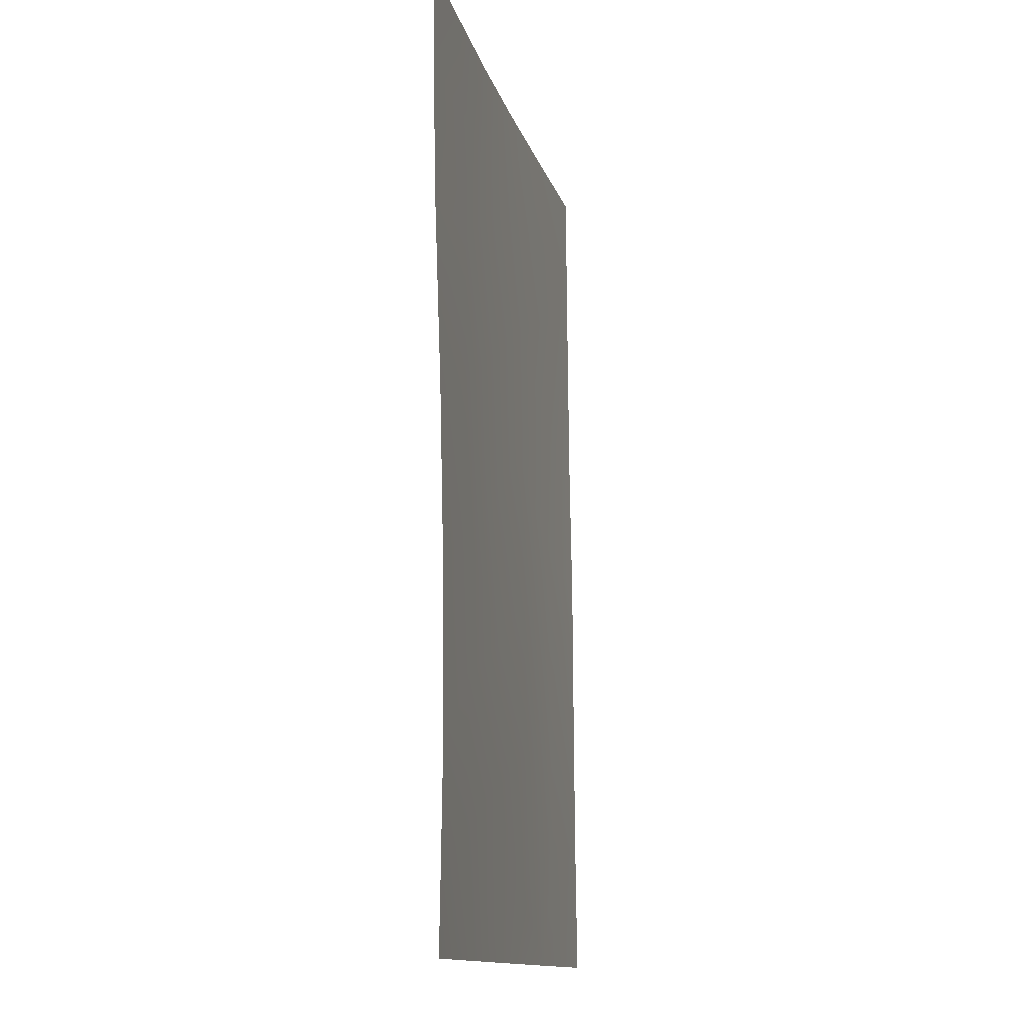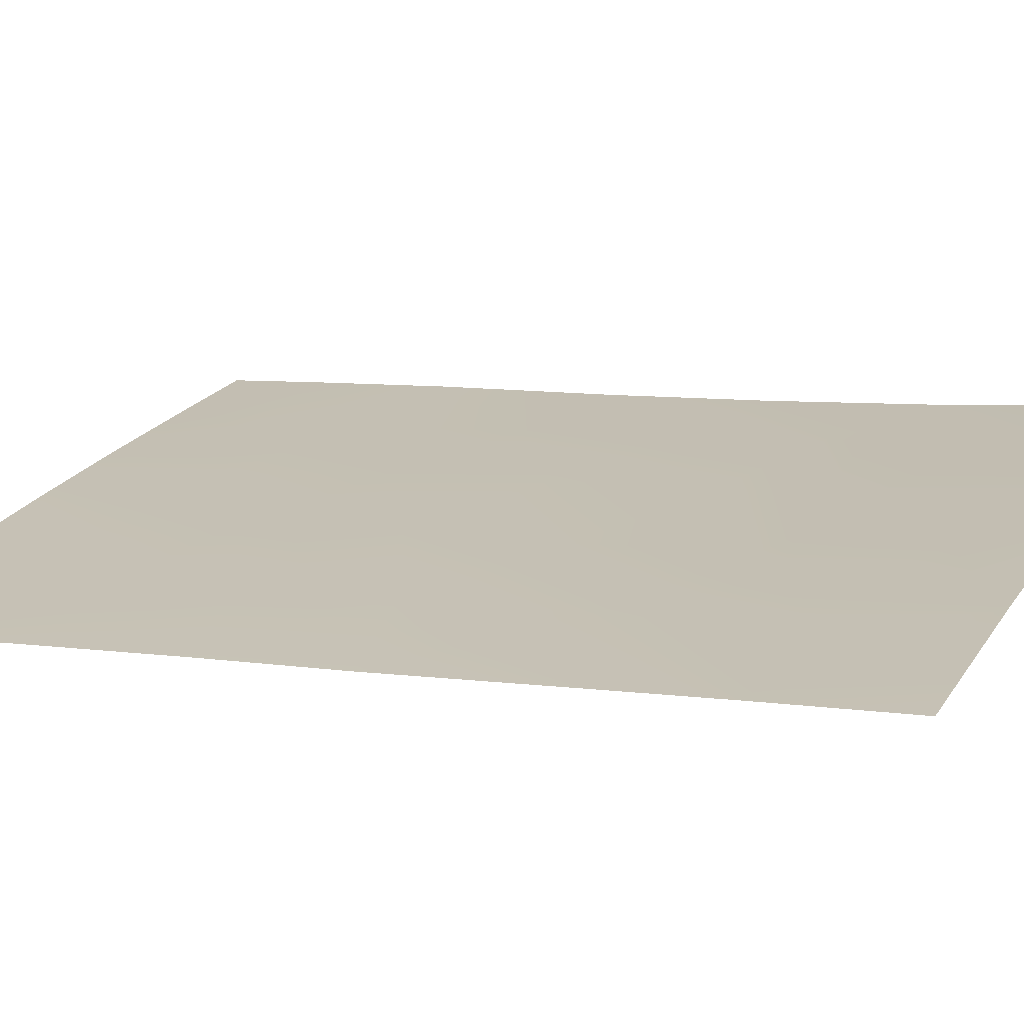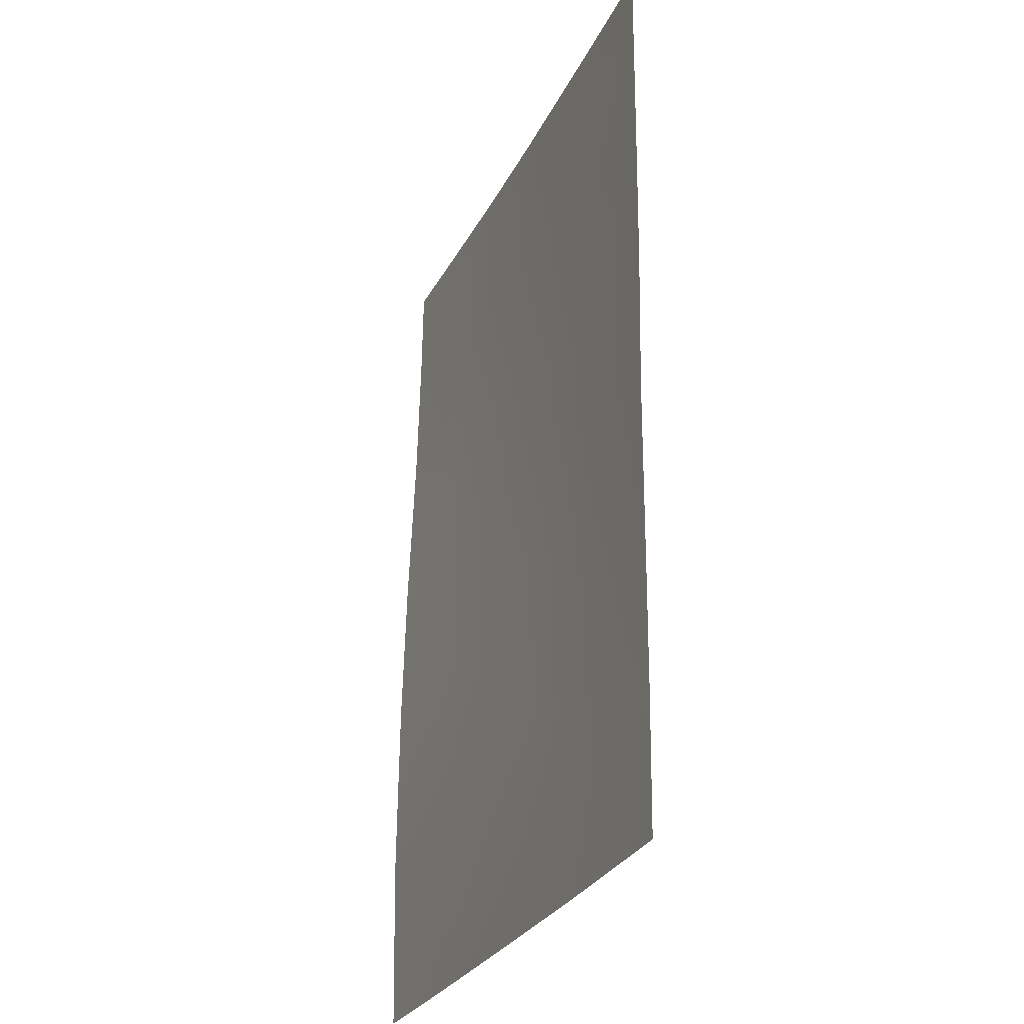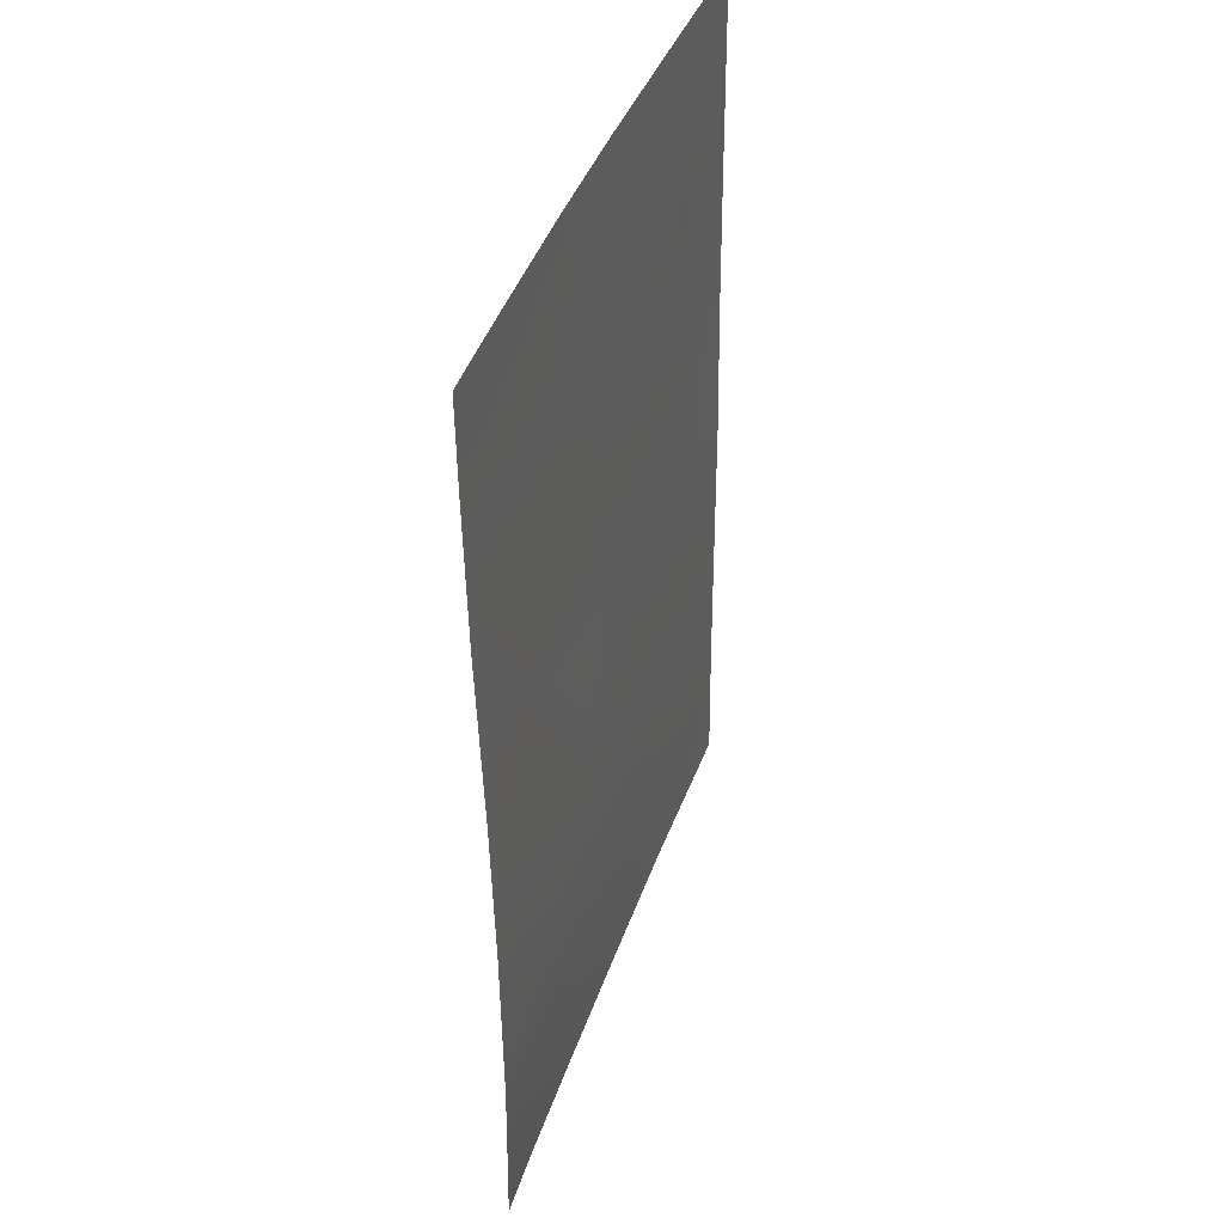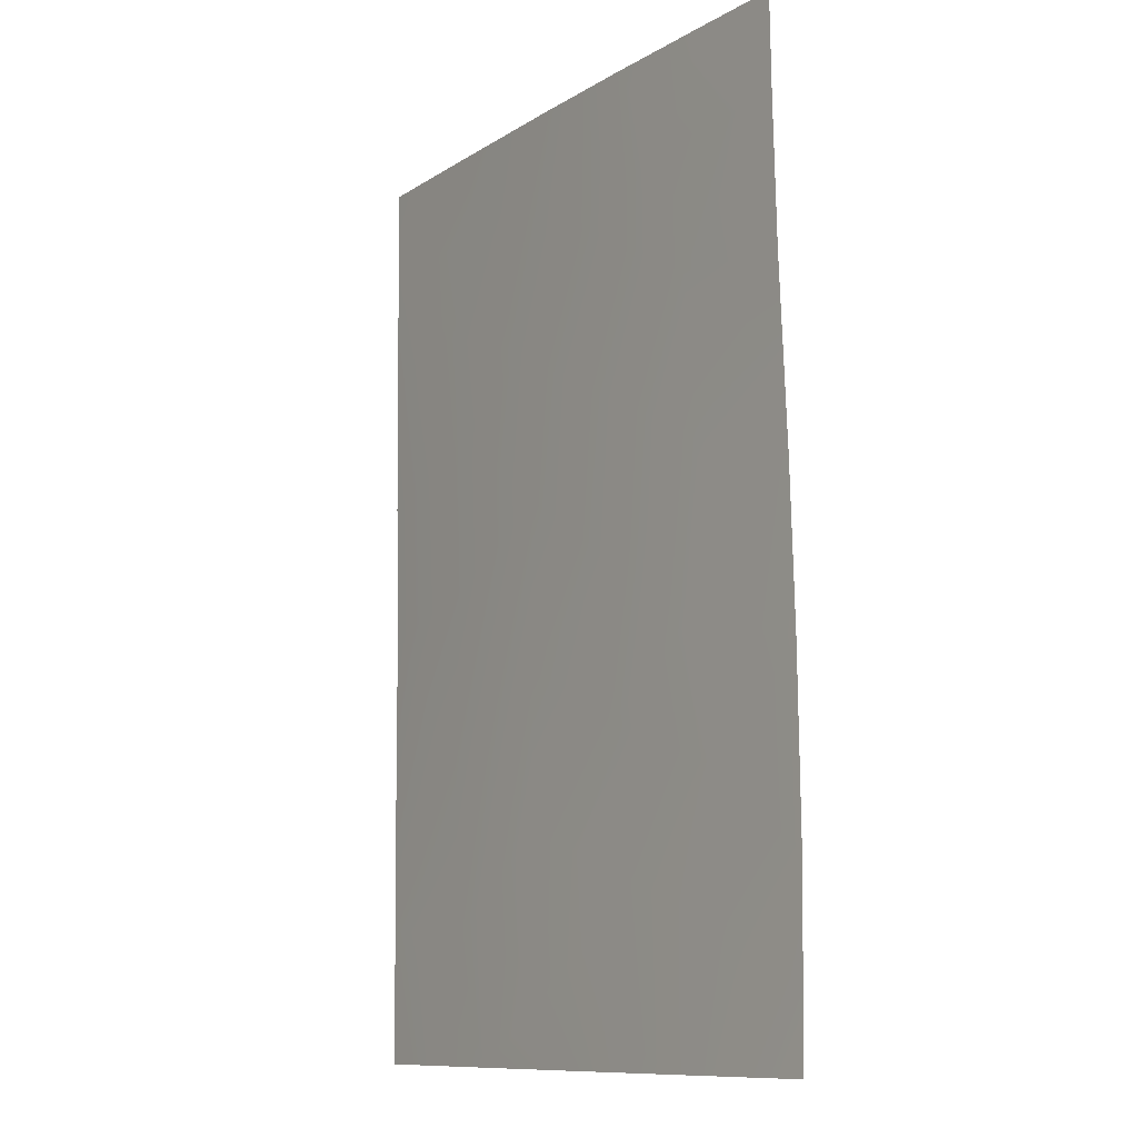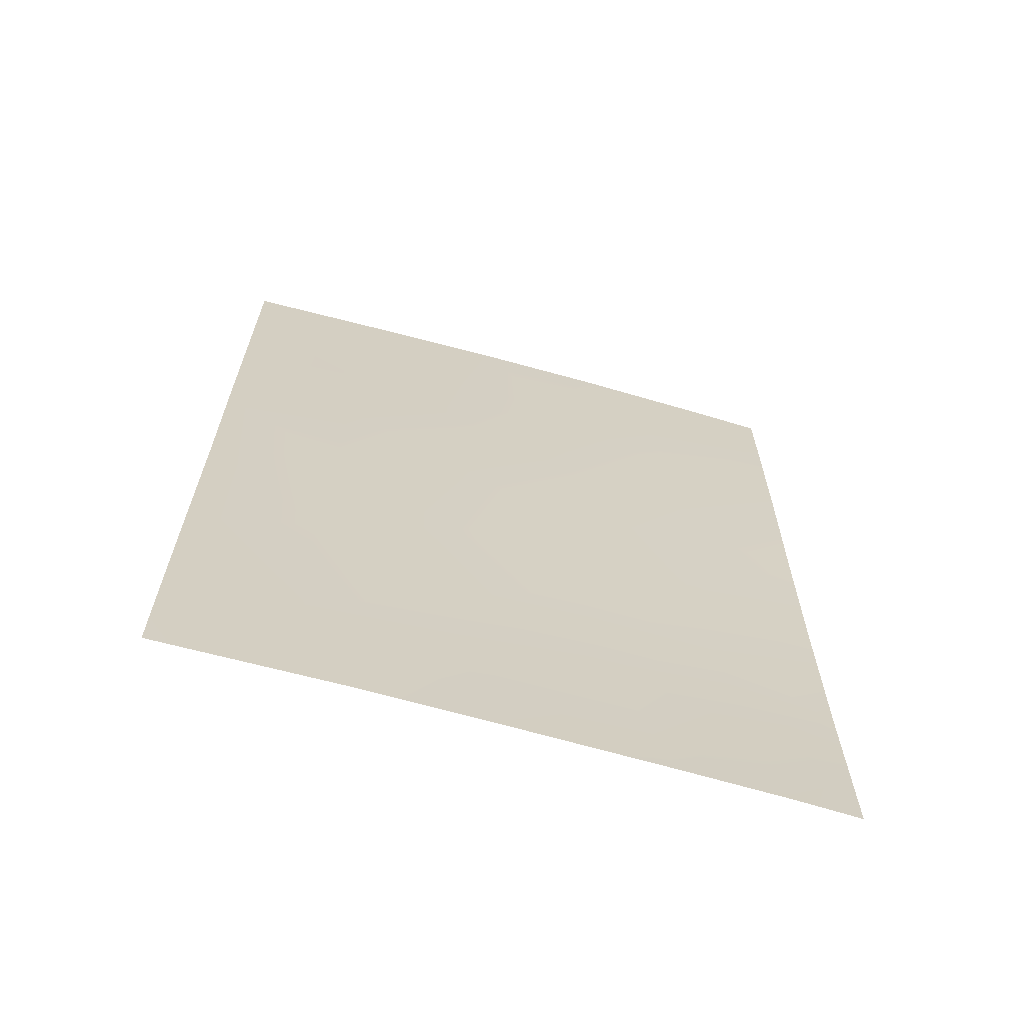
<metadata>
{"format":"obj","ext":"obj","renderer":"f3d","projection":"perspective","resolution":1024,"background":"white","views":[{"elev":-13.1,"azim":85.5,"up":"+Y"},{"elev":4.2,"azim":-63.1,"up":"+Z"},{"elev":-28.3,"azim":-129.4,"up":"+Y"},{"elev":42.0,"azim":91.4,"up":"+Y"},{"elev":-10.8,"azim":37.9,"up":"+Y"},{"elev":-67.3,"azim":-32.9,"up":"+Y"}]}
</metadata>
<code>
v -17.84 45.47 53.63
v -12.81 50 55.31
v -17.82 41.28 53.59
v -16.34 41.91 54.09
v -17.81 38 53.56
v -17.85 47.3 53.64
v -9.938 40.32 55.93
v -17.86 50 53.66
v -12.08 38 55.35
v -10.05 50 56.12
v -9.955 38 55.96
v -14.28 50 54.84
v -17.83 43.67 53.6
v -16.28 44.05 54.14
v -15.69 38 54.25
v -11.09 39.49 55.61
v -15.58 48.66 54.4
v -14.2 39.03 54.7
v -13.86 38 54.81
v -14.64 40.85 54.58
v -13.01 43.92 55.14
v -11.85 48.74 55.58
v -11.61 47.13 55.62
v -10.04 48.78 56.11
v -11.18 50 55.79
v -12.69 40.16 55.14
v -9.947 38.95 55.95
v -10.75 38 55.74
v -14.6 44.96 54.68
v -9.949 42.61 55.95
v -13.05 42.05 55.07
v -9.974 44.62 55.99
v -11.45 45.13 55.61
v -16.26 46.02 54.17
v -16.5 47.59 54.1
v -17.82 39.73 53.58
v -11.31 41.38 55.55
v -10.02 46.94 56.07
v -16.28 50 54.19
v -14.81 46.93 54.64
v -17.86 48.96 53.65
v -13.06 45.94 55.17
v -13.42 48.15 55.1
v -16.3 39.67 54.06
v -14.69 42.89 54.6
v -11.48 43.2 55.55
f 9 19 18
f 35 34 6
f 23 38 33
f 29 14 34
f 31 26 20
f 17 40 35
f 35 41 17
f 13 1 14
f 15 5 36
f 9 26 16
f 39 17 41
f 18 26 9
f 24 22 25
f 22 2 25
f 24 25 10
f 9 16 28
f 28 27 11
f 18 20 26
f 30 7 37
f 21 31 45
f 20 4 45
f 31 20 45
f 4 3 13
f 32 30 46
f 1 34 14
f 6 34 1
f 29 21 45
f 44 36 3
f 31 21 46
f 21 33 46
f 33 38 32
f 12 17 39
f 17 12 43
f 29 45 14
f 16 26 37
f 26 31 37
f 43 12 2
f 20 44 4
f 43 40 17
f 35 40 34
f 34 40 29
f 35 6 41
f 39 41 8
f 22 43 2
f 40 42 29
f 42 33 21
f 42 43 23
f 29 42 21
f 40 43 42
f 24 23 22
f 38 23 24
f 42 23 33
f 43 22 23
f 16 7 27
f 28 16 27
f 15 44 18
f 19 15 18
f 37 7 16
f 3 4 44
f 14 45 4
f 37 46 30
f 13 14 4
f 31 46 37
f 46 33 32
f 44 20 18
f 44 15 36

</code>
